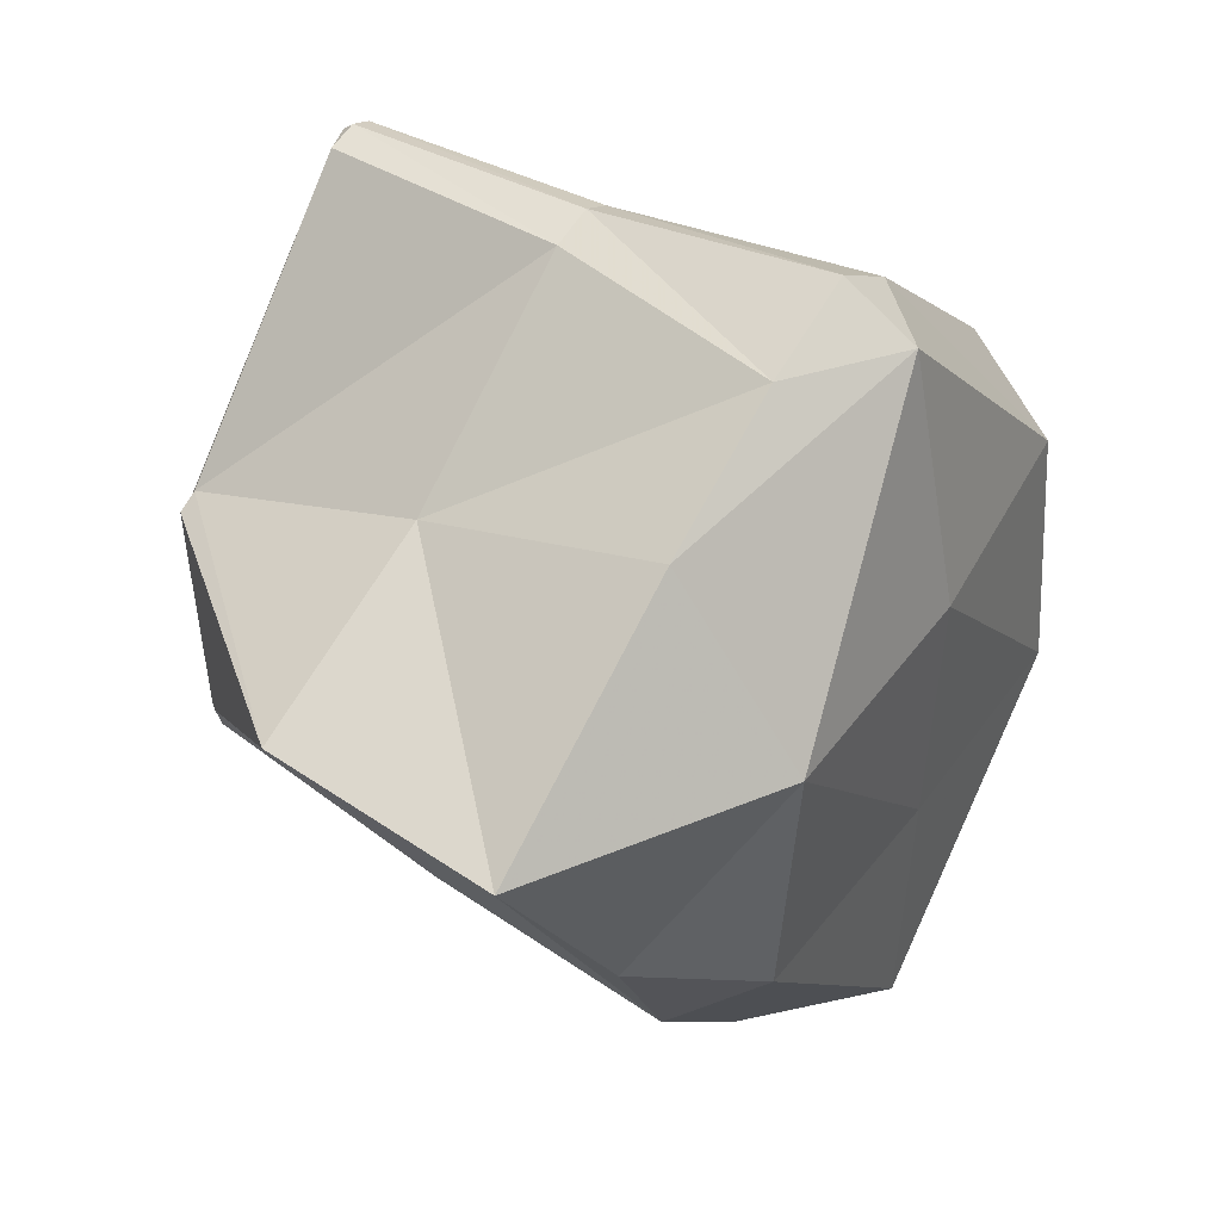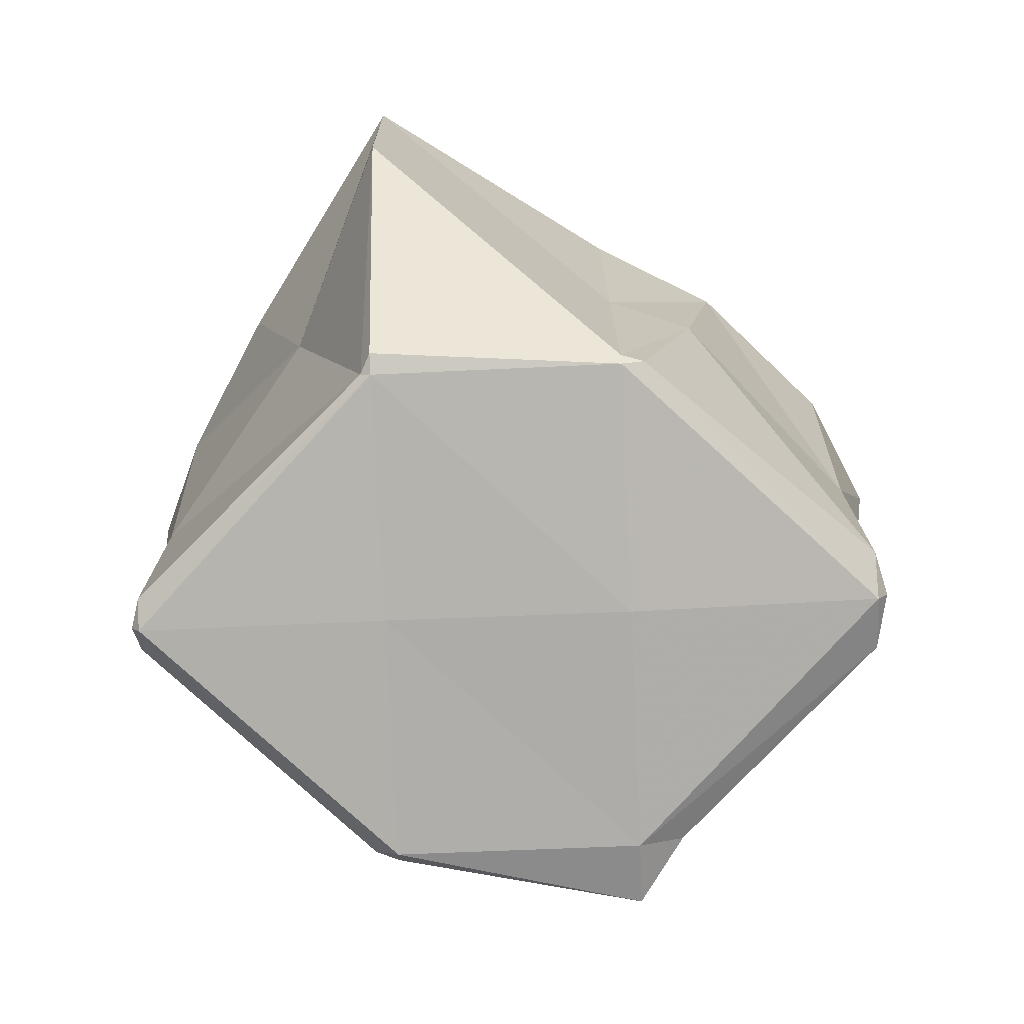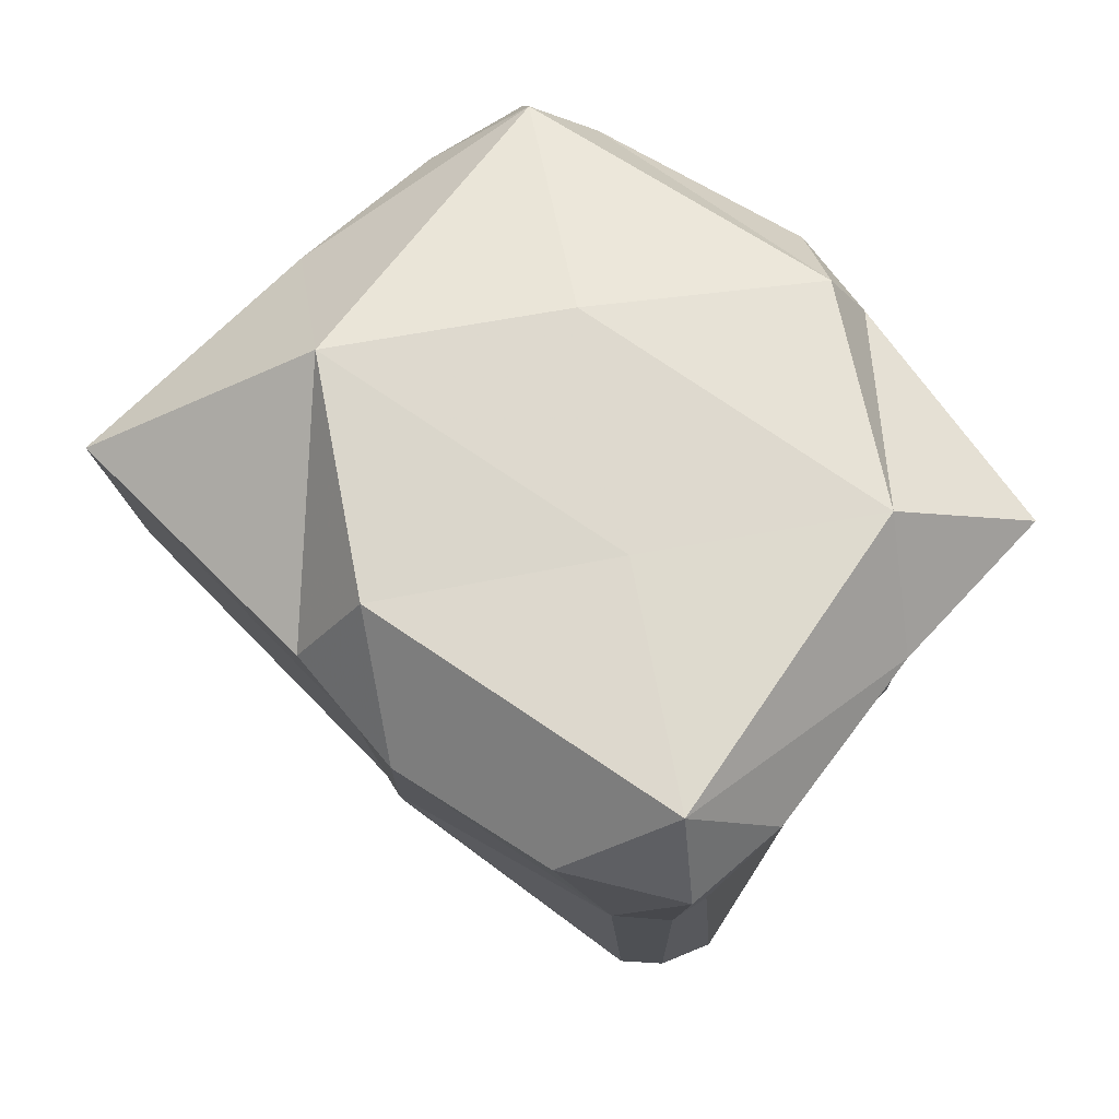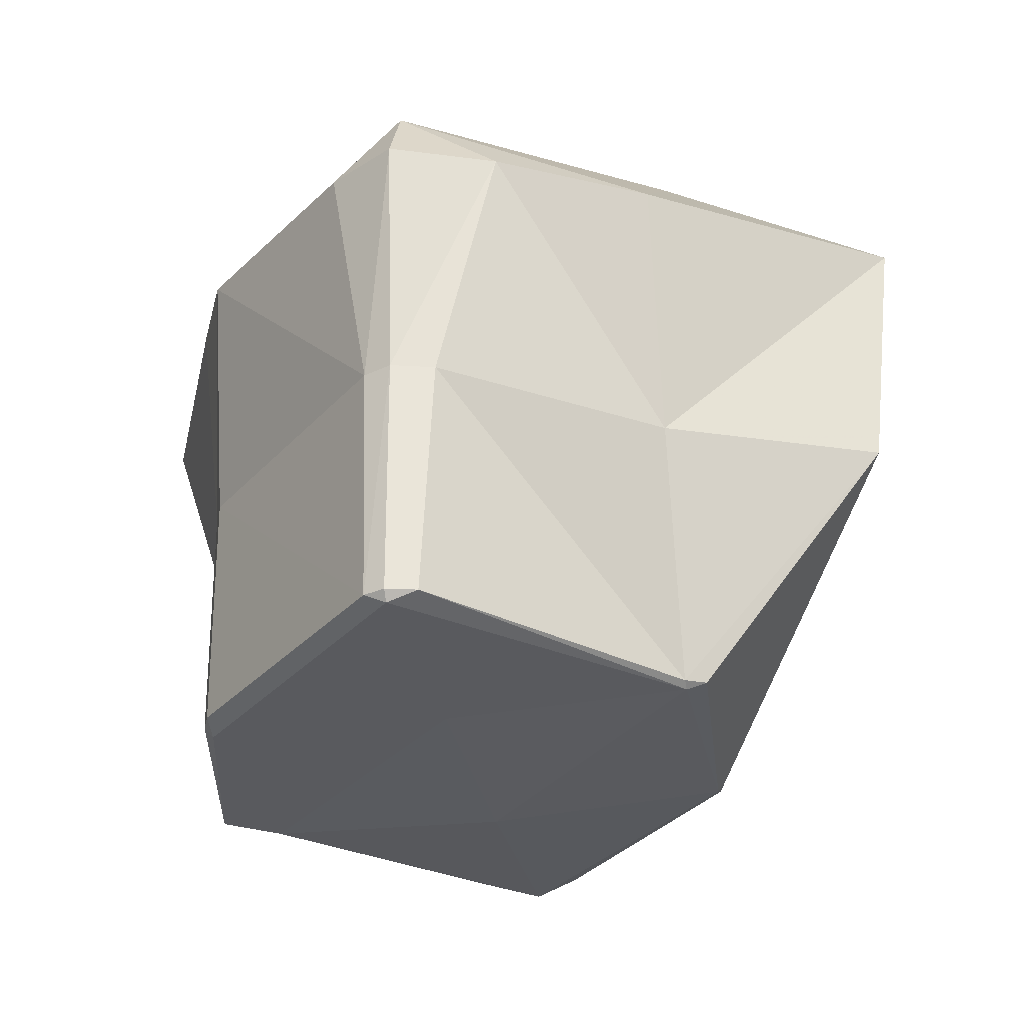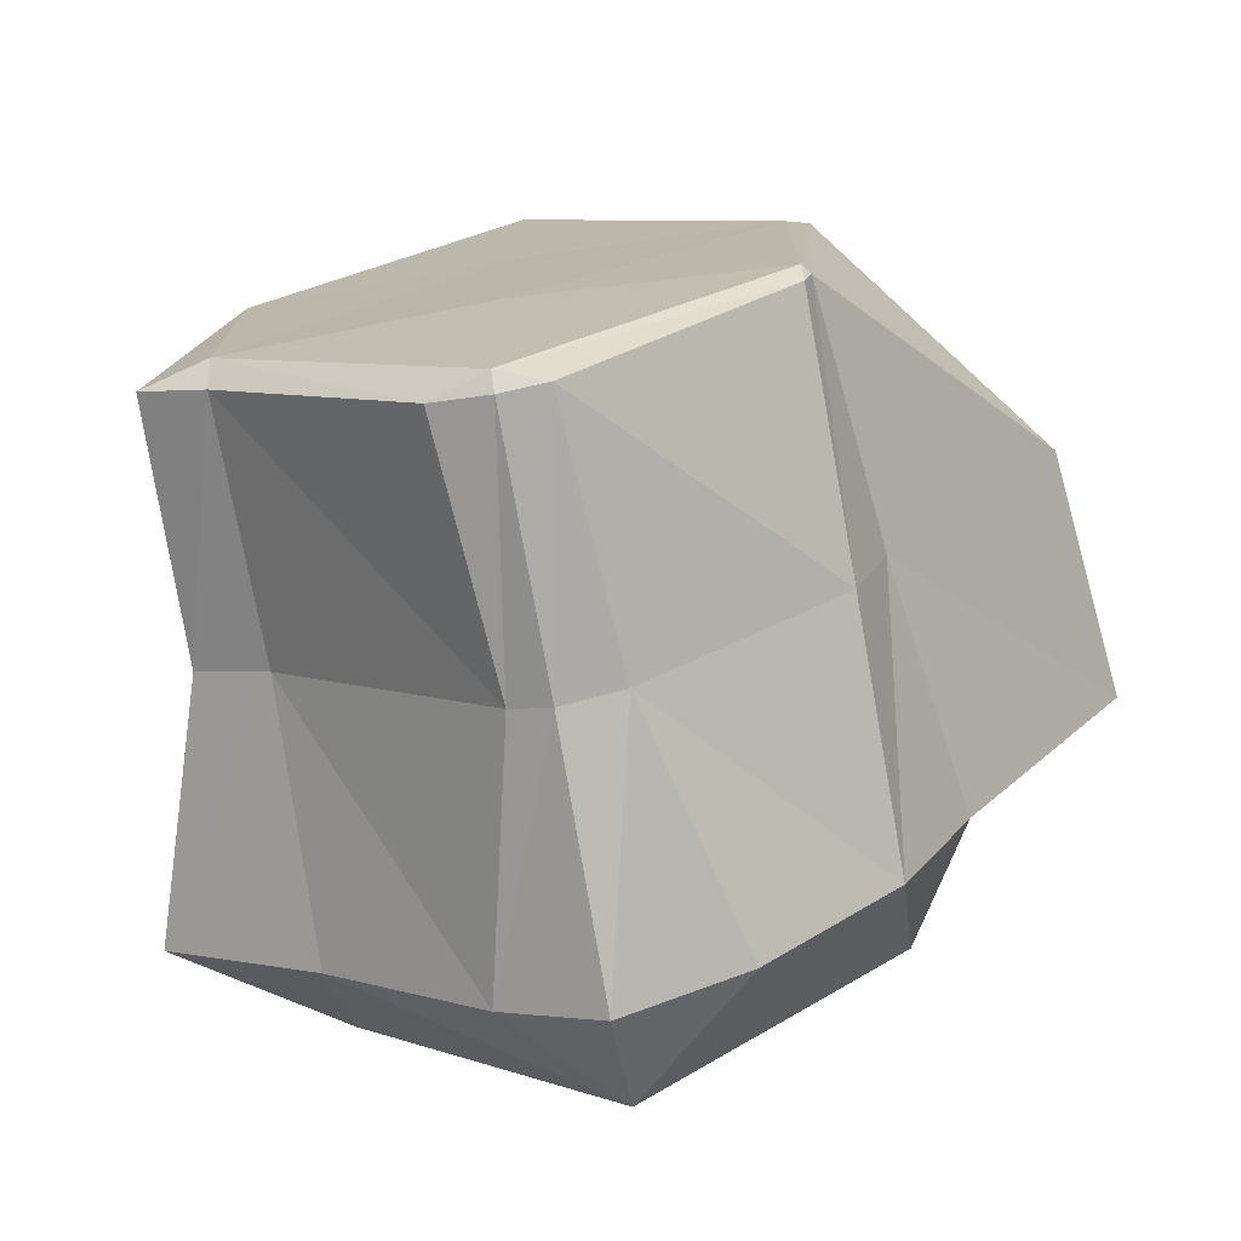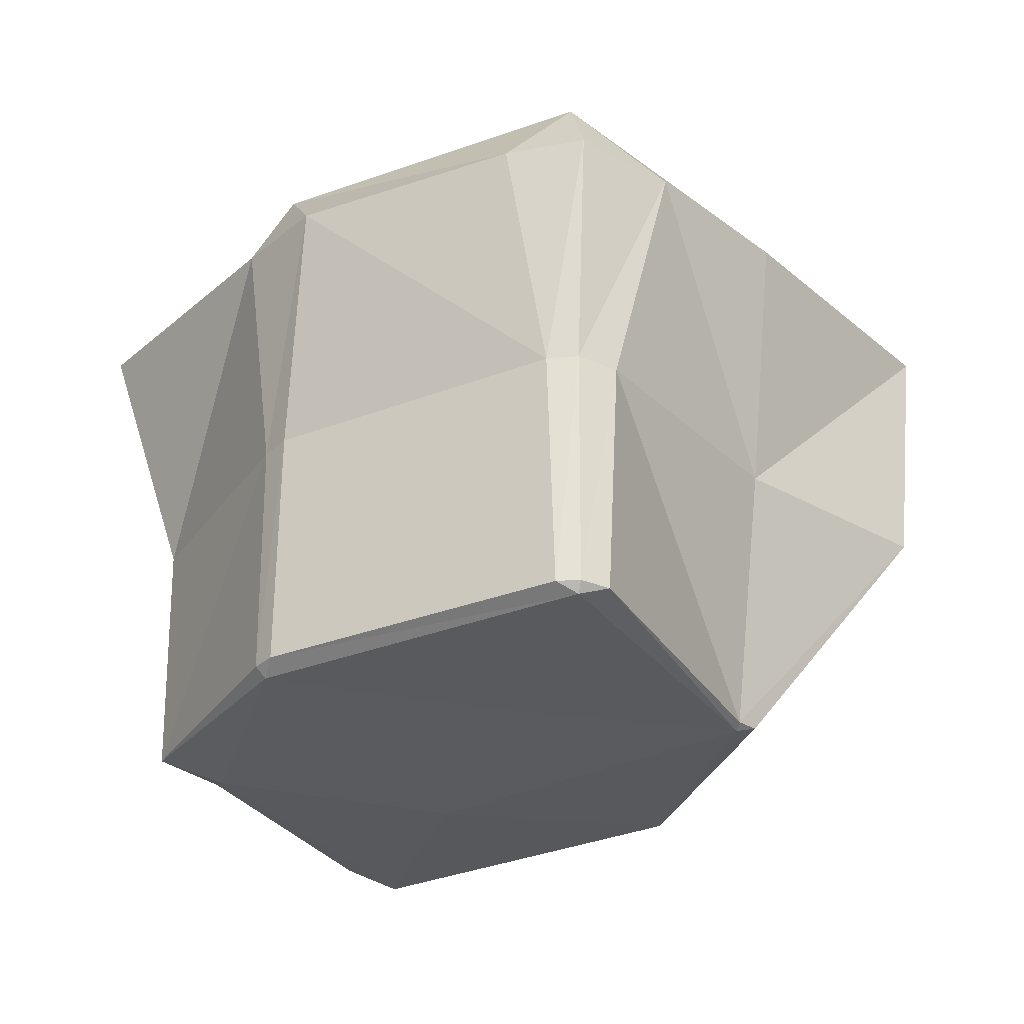
<metadata>
{"format":"obj","ext":"obj","renderer":"f3d","projection":"perspective","resolution":1024,"background":"white","views":[{"elev":41.3,"azim":-55.8,"up":"+Y"},{"elev":-78.7,"azim":-87.3,"up":"+Z"},{"elev":70.0,"azim":-10.9,"up":"+Z"},{"elev":-30.5,"azim":-168.4,"up":"+Z"},{"elev":-73.3,"azim":-170.0,"up":"+Y"},{"elev":-30.7,"azim":164.3,"up":"+Z"}]}
</metadata>
<code>
v -0.5895 2.695 1.523
v -0.5859 2.684 1.523
v -0.5859 2.695 1.519
v -0.6014 2.695 1.641
v -0.5859 2.655 1.641
v -0.6184 2.695 1.758
v -0.5859 2.636 1.758
v -0.5859 2.695 1.811
v -0.5957 2.812 1.523
v -0.5859 2.812 1.521
v -0.6859 2.812 1.641
v -0.698 2.812 1.758
v -0.5859 2.812 1.819
v -0.5859 2.817 1.523
v -0.5859 2.856 1.641
v -0.5859 2.889 1.758
v -0.4894 2.578 1.523
v -0.4688 2.573 1.523
v -0.4688 2.578 1.515
v -0.4968 2.578 1.641
v -0.4688 2.57 1.641
v -0.5251 2.578 1.758
v -0.4688 2.552 1.758
v -0.4688 2.578 1.806
v -0.4688 2.695 1.512
v -0.4688 2.695 1.811
v -0.4688 2.812 1.517
v -0.4688 2.812 1.816
v -0.4833 2.93 1.523
v -0.4688 2.93 1.519
v -0.4891 2.93 1.641
v -0.5174 2.93 1.758
v -0.4688 2.93 1.792
v -0.4688 2.934 1.523
v -0.4688 2.936 1.641
v -0.4688 2.95 1.758
v -0.4429 2.578 1.523
v -0.4506 2.578 1.641
v -0.4235 2.578 1.758
v -0.3516 2.674 1.523
v -0.3516 2.695 1.515
v -0.3516 2.677 1.641
v -0.3516 2.643 1.758
v -0.3516 2.695 1.806
v -0.3516 2.812 1.518
v -0.3516 2.812 1.798
v -0.3516 2.823 1.523
v -0.4583 2.93 1.523
v -0.3516 2.827 1.641
v -0.4549 2.93 1.641
v -0.3516 2.855 1.758
v -0.4354 2.93 1.758
v -0.32 2.695 1.523
v -0.3174 2.695 1.641
v -0.2793 2.695 1.758
v -0.3467 2.812 1.523
v -0.3455 2.812 1.641
v -0.3315 2.812 1.758
f 3 2 1
f 5 4 1
f 5 1 2
f 7 6 4
f 7 4 5
f 8 6 7
f 3 1 9
f 3 9 10
f 11 1 4
f 9 1 11
f 12 4 6
f 11 4 12
f 6 8 13
f 6 13 12
f 14 10 9
f 14 9 11
f 14 11 15
f 15 11 12
f 15 12 16
f 16 12 13
f 19 18 17
f 21 20 17
f 21 17 18
f 23 22 20
f 23 20 21
f 24 22 23
f 19 17 2
f 3 19 2
f 25 19 3
f 2 17 5
f 5 17 20
f 5 20 7
f 7 20 22
f 8 7 22
f 24 8 22
f 26 8 24
f 10 25 3
f 10 27 25
f 26 13 8
f 28 13 26
f 10 14 29
f 30 10 29
f 27 10 30
f 15 31 14
f 14 31 29
f 16 32 15
f 15 32 31
f 33 32 16
f 13 33 16
f 28 33 13
f 34 30 29
f 34 29 31
f 34 31 35
f 35 31 32
f 35 32 36
f 36 32 33
f 19 37 18
f 38 21 18
f 38 18 37
f 39 23 21
f 39 21 38
f 39 24 23
f 41 40 37
f 19 41 37
f 25 41 19
f 37 40 38
f 38 40 42
f 38 42 39
f 39 42 43
f 24 39 43
f 44 24 43
f 26 24 44
f 27 41 25
f 27 45 41
f 44 28 26
f 46 28 44
f 30 48 47
f 45 30 47
f 27 30 45
f 50 49 48
f 48 49 47
f 52 51 50
f 50 51 49
f 46 51 52
f 33 46 52
f 28 46 33
f 34 48 30
f 48 34 35
f 48 35 50
f 50 35 36
f 50 36 52
f 52 36 33
f 41 53 40
f 54 42 40
f 54 40 53
f 55 43 42
f 55 42 54
f 55 44 43
f 45 56 53
f 45 53 41
f 53 57 54
f 53 56 57
f 54 58 55
f 54 57 58
f 58 46 44
f 58 44 55
f 47 56 45
f 56 47 49
f 56 49 57
f 57 49 51
f 57 51 58
f 58 51 46

</code>
